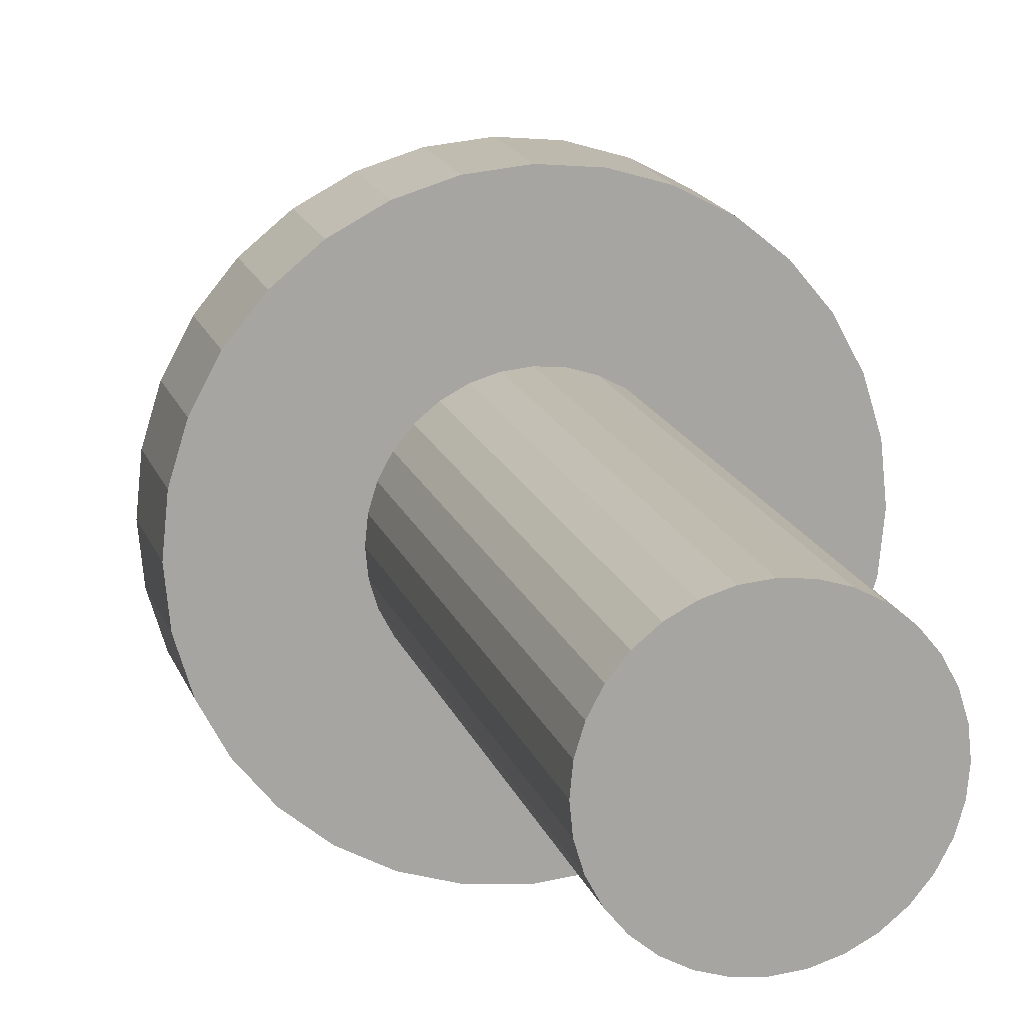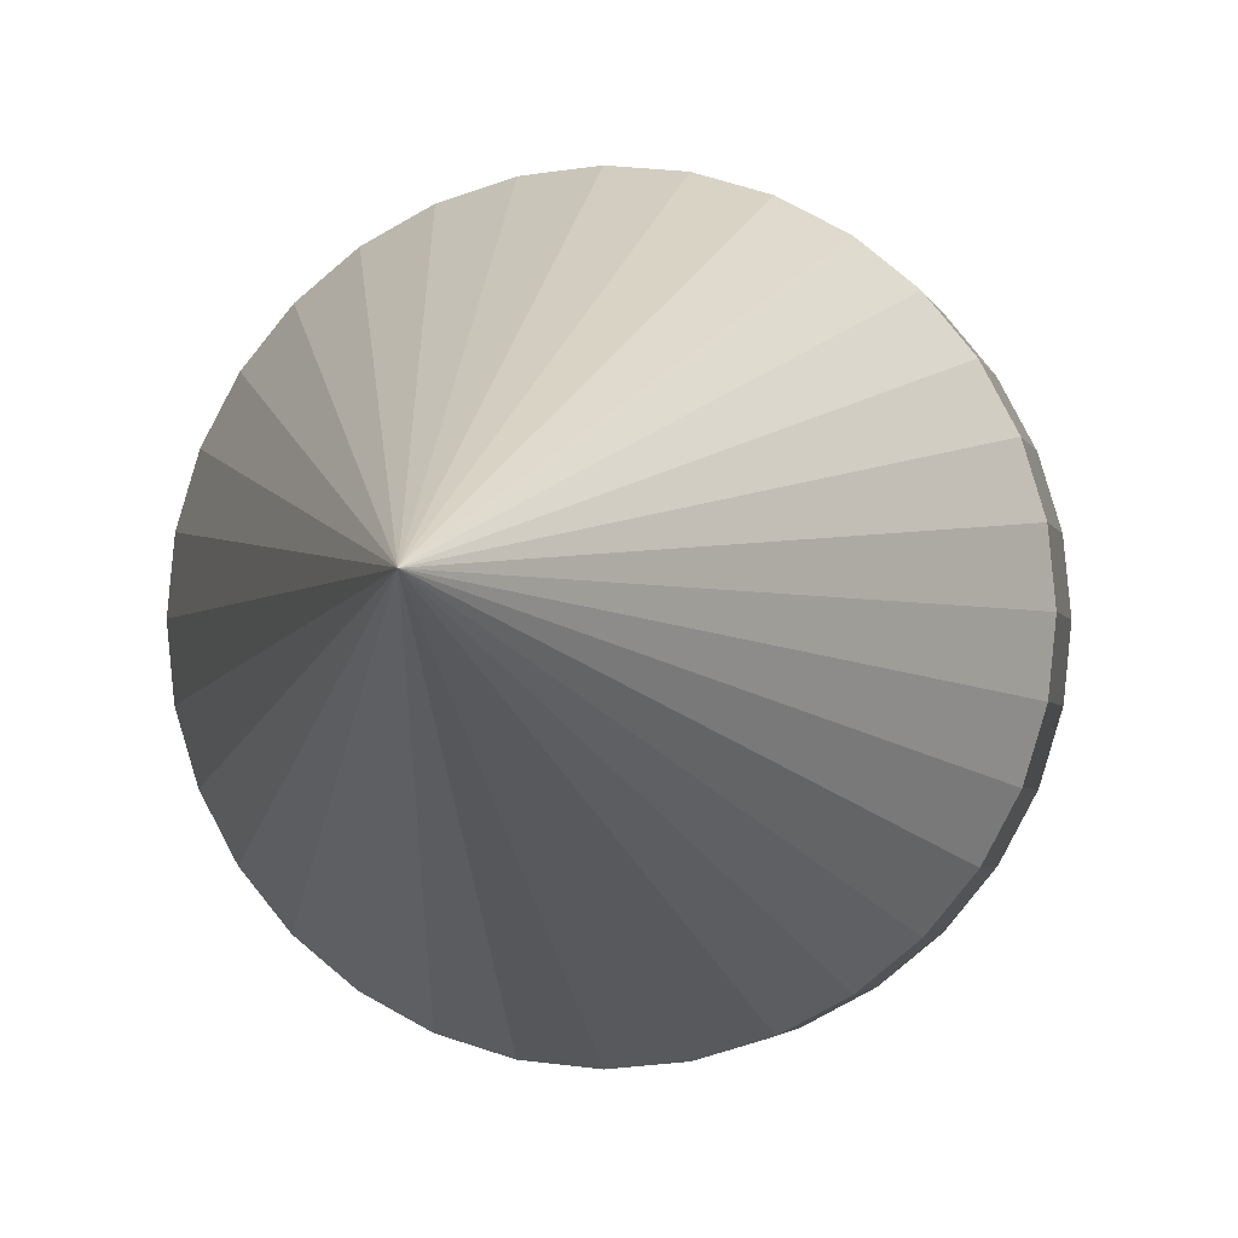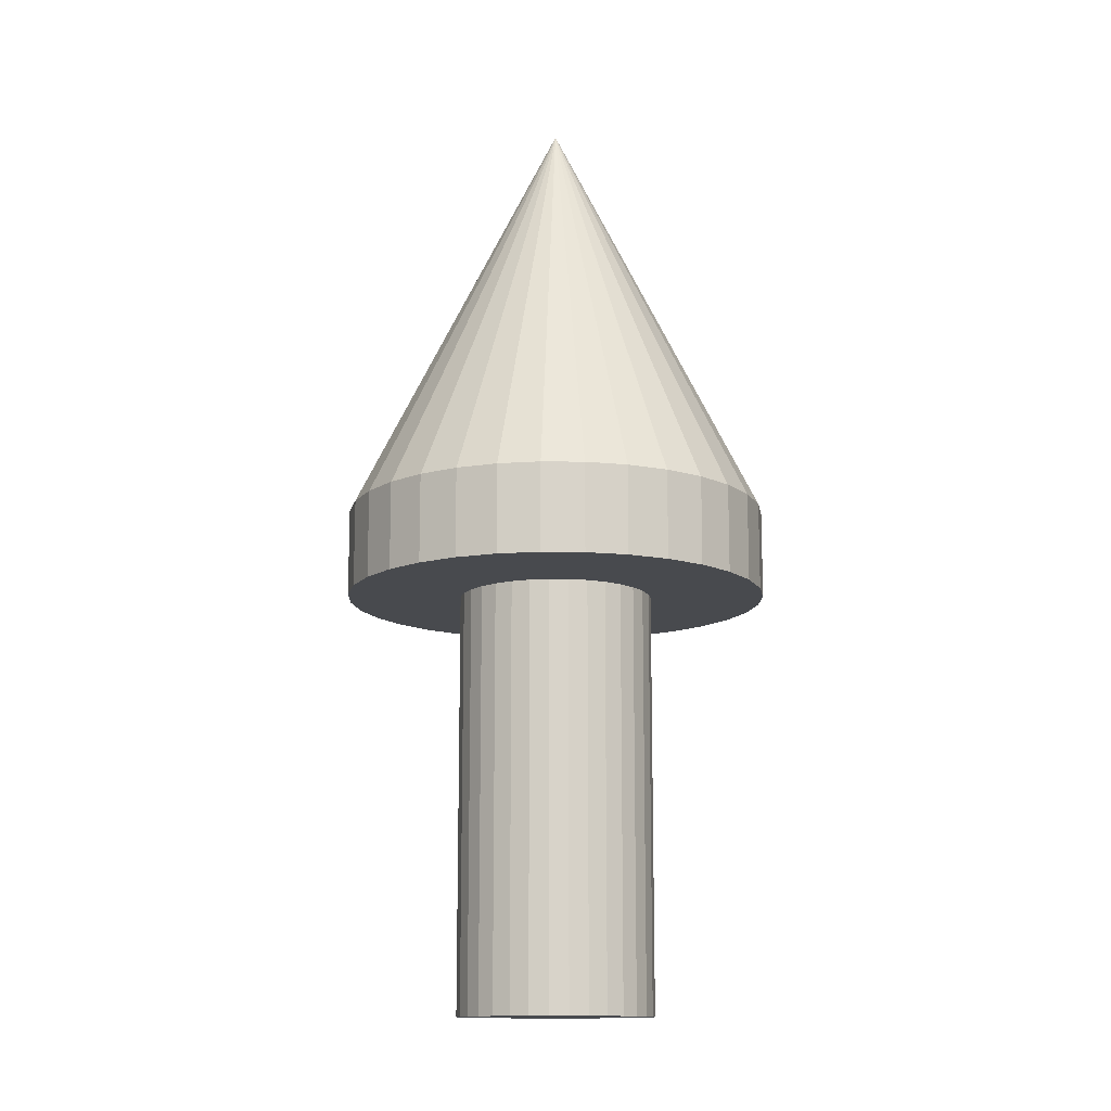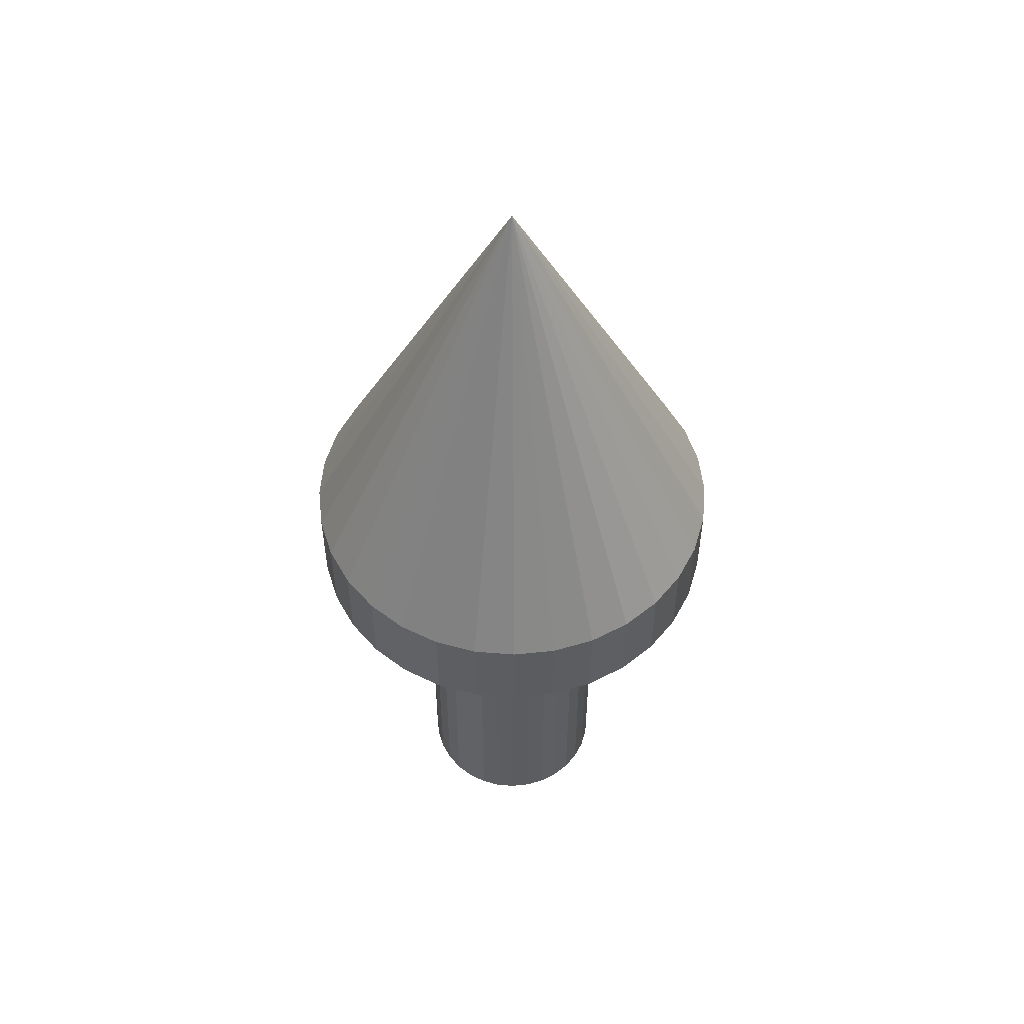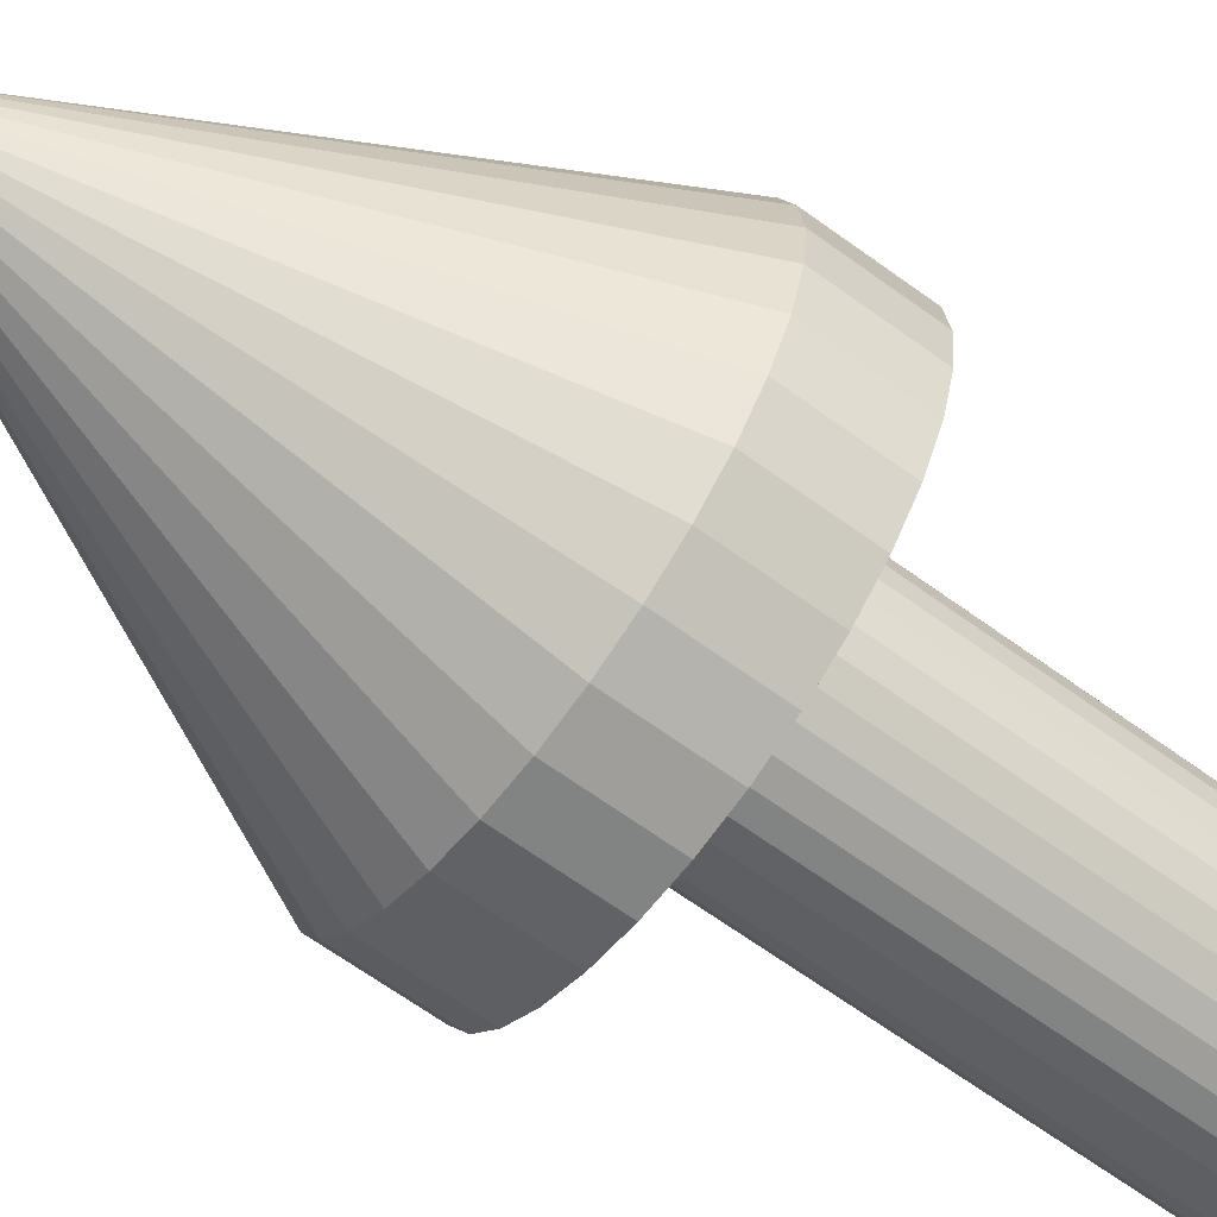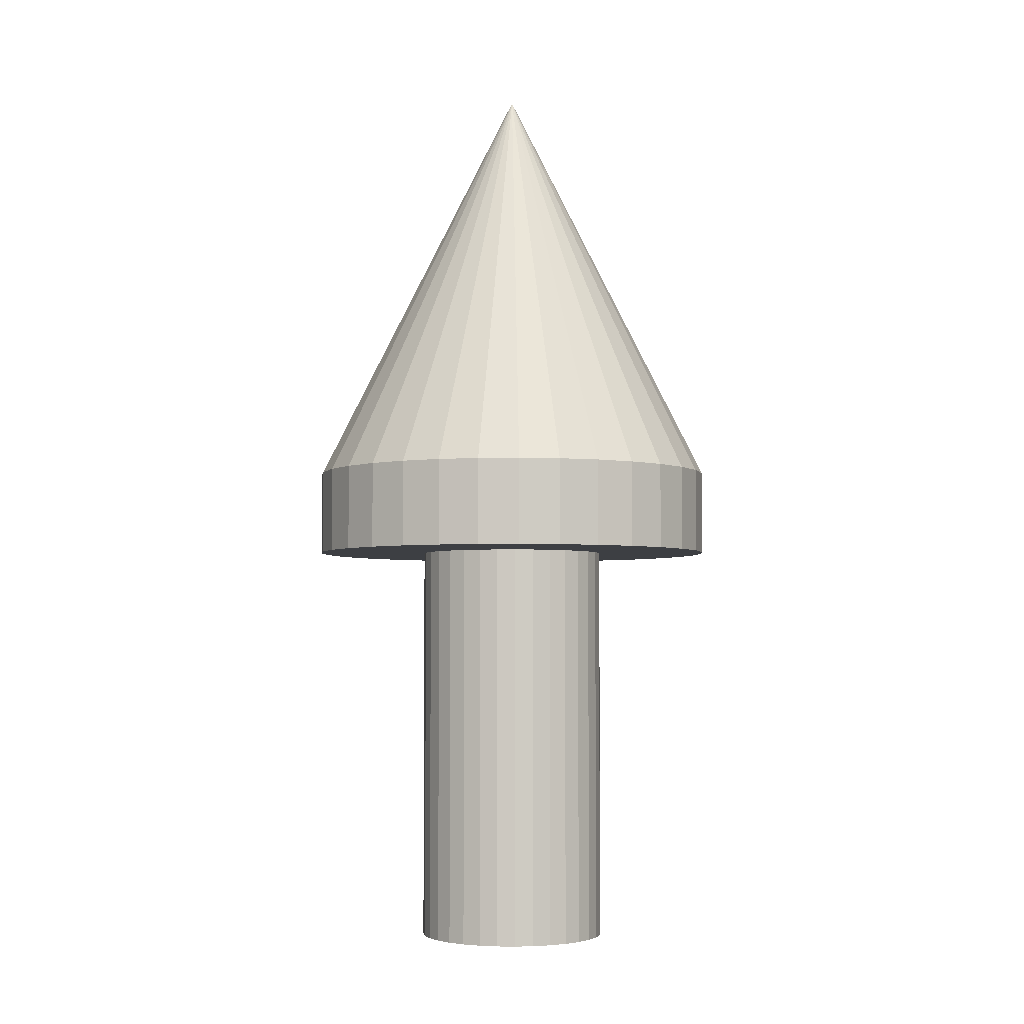
<metadata>
{"format":"obj","ext":"obj","renderer":"f3d","projection":"perspective","resolution":1024,"background":"white","views":[{"elev":16.0,"azim":-15.0,"up":"+Z"},{"elev":-2.4,"azim":-169.7,"up":"+Z"},{"elev":-13.3,"azim":15.0,"up":"+Y"},{"elev":54.0,"azim":-45.7,"up":"+Y"},{"elev":-65.9,"azim":-126.1,"up":"+Z"},{"elev":-3.9,"azim":-13.2,"up":"+Y"}]}
</metadata>
<code>
o Cone
v 0 1.719 -1
v 0.1951 1.719 -0.9808
v 0.3827 1.719 -0.9239
v 0.5556 1.719 -0.8315
v 0.7071 1.719 -0.7071
v 0.8315 1.719 -0.5556
v 0.9239 1.719 -0.3827
v 0.9808 1.719 -0.1951
v 1 1.719 -0
v 0.9808 1.719 0.1951
v 0.9239 1.719 0.3827
v 0.8315 1.719 0.5556
v 0.7071 1.719 0.7071
v 0.5556 1.719 0.8315
v 0.3827 1.719 0.9239
v 0.1951 1.719 0.9808
v -0 1.719 1
v -0.1951 1.719 0.9808
v -0.3827 1.719 0.9239
v -0.5556 1.719 0.8315
v -0.7071 1.719 0.7071
v -0.8315 1.719 0.5556
v -0.9239 1.719 0.3827
v -0.9808 1.719 0.1951
v -1 1.719 -1e-06
v -0.9808 1.719 -0.1951
v -0.9239 1.719 -0.3827
v -0.8315 1.719 -0.5556
v -0.7071 1.719 -0.7071
v -0.5556 1.719 -0.8315
v -0.3827 1.719 -0.9239
v -0.1951 1.719 -0.9808
v 0 3.719 0
v 0 1.308 -1
v 0.1951 1.308 -0.9808
v 0.3827 1.308 -0.9239
v 0.5556 1.308 -0.8315
v 0.7071 1.308 -0.7071
v 0.8315 1.308 -0.5556
v 0.9239 1.308 -0.3827
v 0.9808 1.308 -0.1951
v 1 1.308 -0
v 0.9808 1.308 0.1951
v 0.9239 1.308 0.3827
v 0.8315 1.308 0.5556
v 0.7071 1.308 0.7071
v 0.5556 1.308 0.8315
v 0.3827 1.308 0.9239
v 0.1951 1.308 0.9808
v -0 1.308 1
v -0.1951 1.308 0.9808
v -0.3827 1.308 0.9239
v -0.5556 1.308 0.8315
v -0.7071 1.308 0.7071
v -0.8315 1.308 0.5556
v -0.9239 1.308 0.3827
v -0.9808 1.308 0.1951
v -1 1.308 -1e-06
v -0.9808 1.308 -0.1951
v -0.9239 1.308 -0.3827
v -0.8315 1.308 -0.5556
v -0.7071 1.308 -0.7071
v -0.5556 1.308 -0.8315
v -0.3827 1.308 -0.9239
v -0.1951 1.308 -0.9808
f 1 33 2
f 2 33 3
f 3 33 4
f 4 33 5
f 5 33 6
f 6 33 7
f 7 33 8
f 8 33 9
f 9 33 10
f 10 33 11
f 11 33 12
f 12 33 13
f 13 33 14
f 14 33 15
f 15 33 16
f 16 33 17
f 17 33 18
f 18 33 19
f 19 33 20
f 20 33 21
f 21 33 22
f 22 33 23
f 23 33 24
f 24 33 25
f 25 33 26
f 26 33 27
f 27 33 28
f 28 33 29
f 29 33 30
f 30 33 31
f 4 36 3
f 31 33 32
f 32 33 1
f 49 57 65
f 31 63 30
f 11 43 10
f 17 51 50
f 25 57 24
f 5 37 4
f 32 64 31
f 12 44 11
f 18 52 51
f 26 58 25
f 6 38 5
f 1 65 32
f 13 45 12
f 20 52 19
f 27 59 26
f 7 39 6
f 14 46 13
f 21 53 20
f 28 60 27
f 8 40 7
f 2 34 1
f 15 47 14
f 22 54 21
f 29 61 28
f 9 41 8
f 15 49 48
f 23 55 22
f 3 35 2
f 30 62 29
f 10 42 9
f 17 49 16
f 24 56 23
f 4 37 36
f 65 34 35
f 35 36 37
f 37 38 39
f 39 40 37
f 40 41 37
f 41 42 43
f 43 44 41
f 44 45 41
f 45 46 47
f 47 48 49
f 49 50 51
f 51 52 53
f 53 54 57
f 54 55 57
f 55 56 57
f 57 58 59
f 59 60 61
f 61 62 65
f 62 63 65
f 63 64 65
f 65 35 37
f 45 47 41
f 47 49 41
f 49 51 57
f 51 53 57
f 57 59 65
f 59 61 65
f 65 37 41
f 65 41 49
f 31 64 63
f 11 44 43
f 17 18 51
f 25 58 57
f 5 38 37
f 32 65 64
f 12 45 44
f 18 19 52
f 26 59 58
f 6 39 38
f 1 34 65
f 13 46 45
f 20 53 52
f 27 60 59
f 7 40 39
f 14 47 46
f 21 54 53
f 28 61 60
f 8 41 40
f 2 35 34
f 15 48 47
f 22 55 54
f 29 62 61
f 9 42 41
f 15 16 49
f 23 56 55
f 3 36 35
f 30 63 62
f 10 43 42
f 17 50 49
f 24 57 56
o Cylinder
v 0 -0.663 -0.46
v 0 2.108 -0.46
v 0.08975 -0.663 -0.4512
v 0.08975 2.108 -0.4512
v 0.1761 -0.663 -0.425
v 0.1761 2.108 -0.425
v 0.2556 -0.663 -0.3825
v 0.2556 2.108 -0.3825
v 0.3253 -0.663 -0.3253
v 0.3253 2.108 -0.3253
v 0.3825 -0.663 -0.2556
v 0.3825 2.108 -0.2556
v 0.425 -0.663 -0.1761
v 0.425 2.108 -0.1761
v 0.4512 -0.663 -0.08975
v 0.4512 2.108 -0.08975
v 0.46 -0.663 -0
v 0.46 2.108 -0
v 0.4512 -0.663 0.08975
v 0.4512 2.108 0.08975
v 0.425 -0.663 0.1761
v 0.425 2.108 0.1761
v 0.3825 -0.663 0.2556
v 0.3825 2.108 0.2556
v 0.3253 -0.663 0.3253
v 0.3253 2.108 0.3253
v 0.2556 -0.663 0.3825
v 0.2556 2.108 0.3825
v 0.1761 -0.663 0.425
v 0.1761 2.108 0.425
v 0.08975 -0.663 0.4512
v 0.08975 2.108 0.4512
v -0 -0.663 0.46
v -0 2.108 0.46
v -0.08975 -0.663 0.4512
v -0.08975 2.108 0.4512
v -0.1761 -0.663 0.425
v -0.1761 2.108 0.425
v -0.2556 -0.663 0.3825
v -0.2556 2.108 0.3825
v -0.3253 -0.663 0.3253
v -0.3253 2.108 0.3253
v -0.3825 -0.663 0.2556
v -0.3825 2.108 0.2556
v -0.425 -0.663 0.1761
v -0.425 2.108 0.1761
v -0.4512 -0.663 0.08975
v -0.4512 2.108 0.08975
v -0.46 -0.663 -0
v -0.46 2.108 -0
v -0.4512 -0.663 -0.08975
v -0.4512 2.108 -0.08975
v -0.425 -0.663 -0.1761
v -0.425 2.108 -0.1761
v -0.3825 -0.663 -0.2556
v -0.3825 2.108 -0.2556
v -0.3253 -0.663 -0.3253
v -0.3253 2.108 -0.3253
v -0.2556 -0.663 -0.3825
v -0.2556 2.108 -0.3825
v -0.1761 -0.663 -0.425
v -0.1761 2.108 -0.425
v -0.08975 -0.663 -0.4512
v -0.08975 2.108 -0.4512
f 67 68 66
f 69 70 68
f 71 72 70
f 73 74 72
f 75 76 74
f 77 78 76
f 79 80 78
f 81 82 80
f 83 84 82
f 85 86 84
f 87 88 86
f 89 90 88
f 91 92 90
f 93 94 92
f 95 96 94
f 97 98 96
f 99 100 98
f 101 102 100
f 103 104 102
f 105 106 104
f 107 108 106
f 109 110 108
f 111 112 110
f 113 114 112
f 115 116 114
f 117 118 116
f 119 120 118
f 121 122 120
f 123 124 122
f 125 126 124
f 119 103 87
f 127 128 126
f 129 66 128
f 80 96 112
f 67 69 68
f 69 71 70
f 71 73 72
f 73 75 74
f 75 77 76
f 77 79 78
f 79 81 80
f 81 83 82
f 83 85 84
f 85 87 86
f 87 89 88
f 89 91 90
f 91 93 92
f 93 95 94
f 95 97 96
f 97 99 98
f 99 101 100
f 101 103 102
f 103 105 104
f 105 107 106
f 107 109 108
f 109 111 110
f 111 113 112
f 113 115 114
f 115 117 116
f 117 119 118
f 119 121 120
f 121 123 122
f 123 125 124
f 125 127 126
f 71 69 67
f 67 129 71
f 129 127 71
f 127 125 123
f 123 121 119
f 119 117 115
f 115 113 119
f 113 111 119
f 111 109 107
f 107 105 103
f 103 101 99
f 99 97 95
f 95 93 91
f 91 89 87
f 87 85 83
f 83 81 87
f 81 79 87
f 79 77 75
f 75 73 71
f 127 123 71
f 123 119 71
f 111 107 103
f 103 99 87
f 99 95 87
f 95 91 87
f 79 75 87
f 75 71 87
f 119 111 103
f 71 119 87
f 127 129 128
f 129 67 66
f 128 66 68
f 68 70 72
f 72 74 76
f 76 78 72
f 78 80 72
f 80 82 84
f 84 86 80
f 86 88 80
f 88 90 96
f 90 92 96
f 92 94 96
f 96 98 100
f 100 102 104
f 104 106 112
f 106 108 112
f 108 110 112
f 112 114 116
f 116 118 120
f 120 122 124
f 124 126 128
f 128 68 72
f 96 100 112
f 100 104 112
f 112 116 128
f 116 120 128
f 120 124 128
f 128 72 80
f 80 88 96
f 128 80 112

</code>
